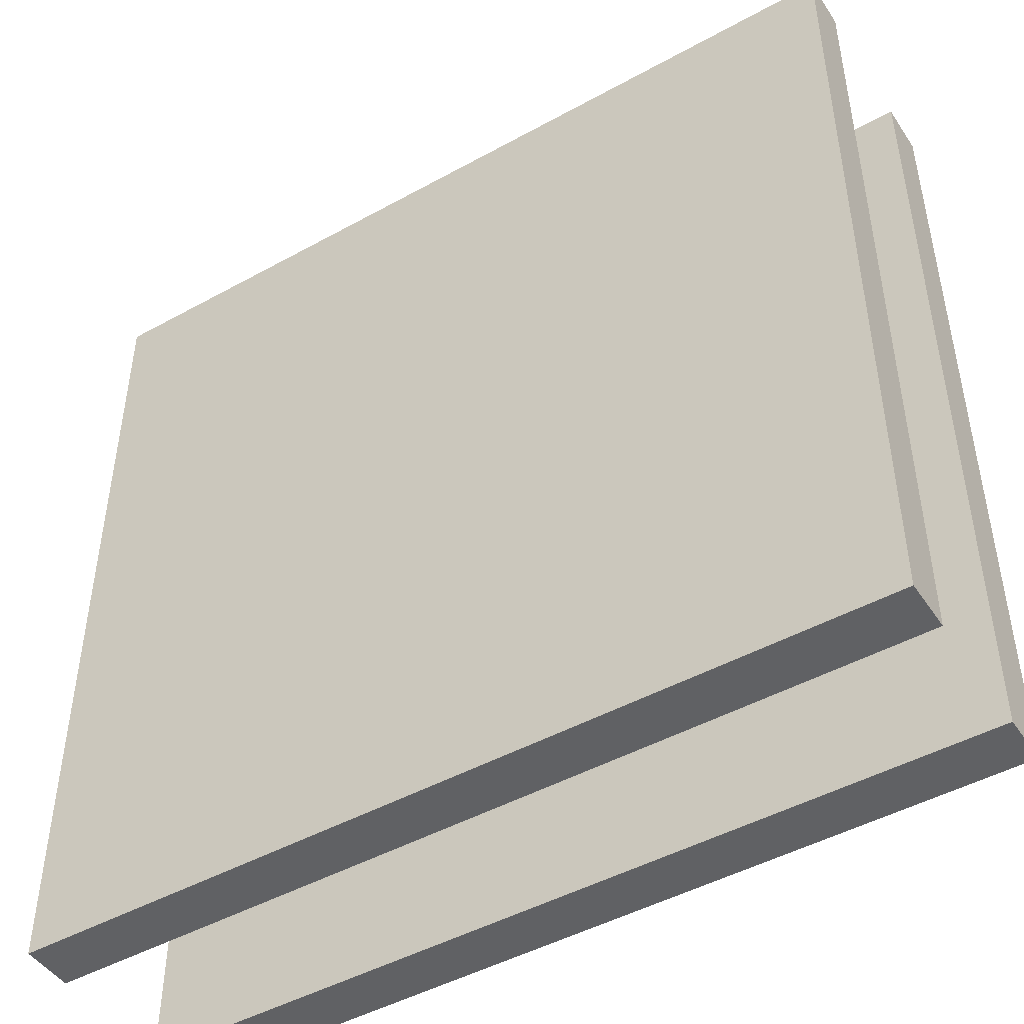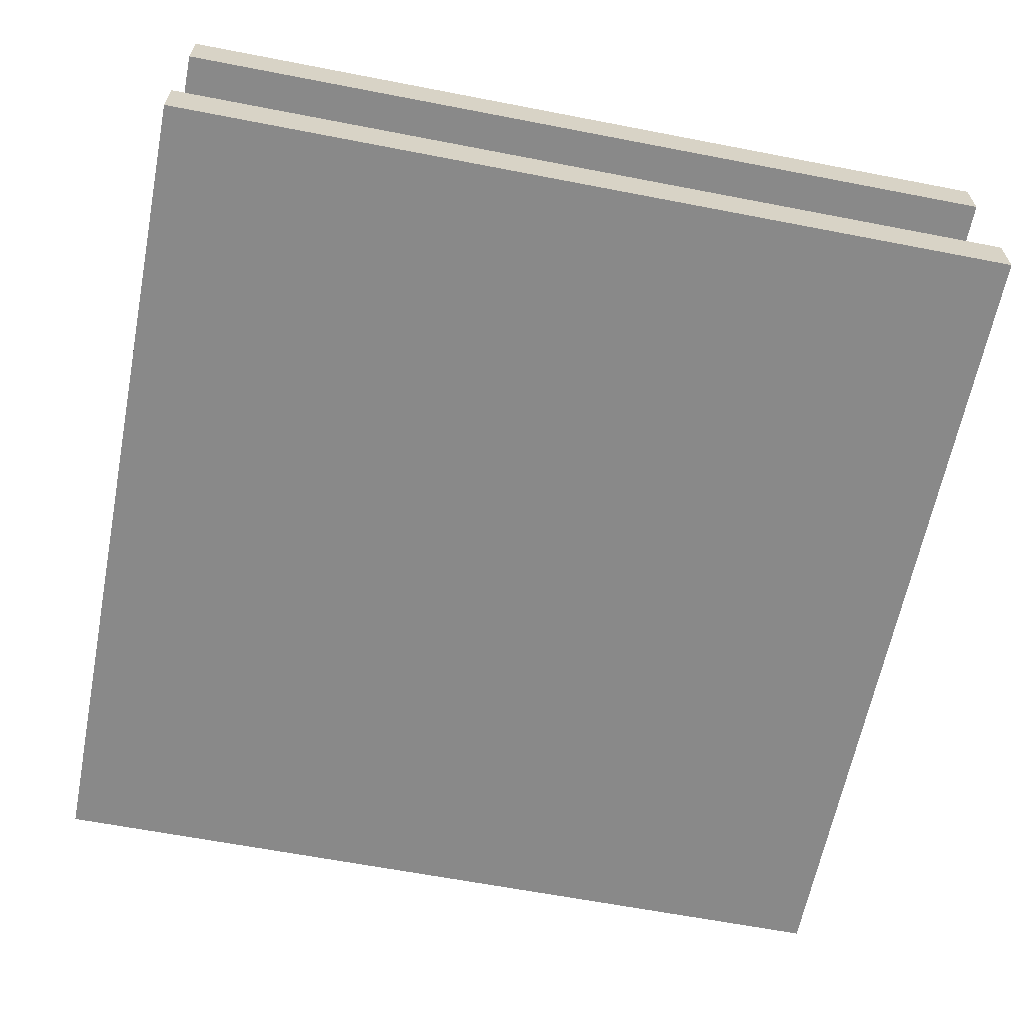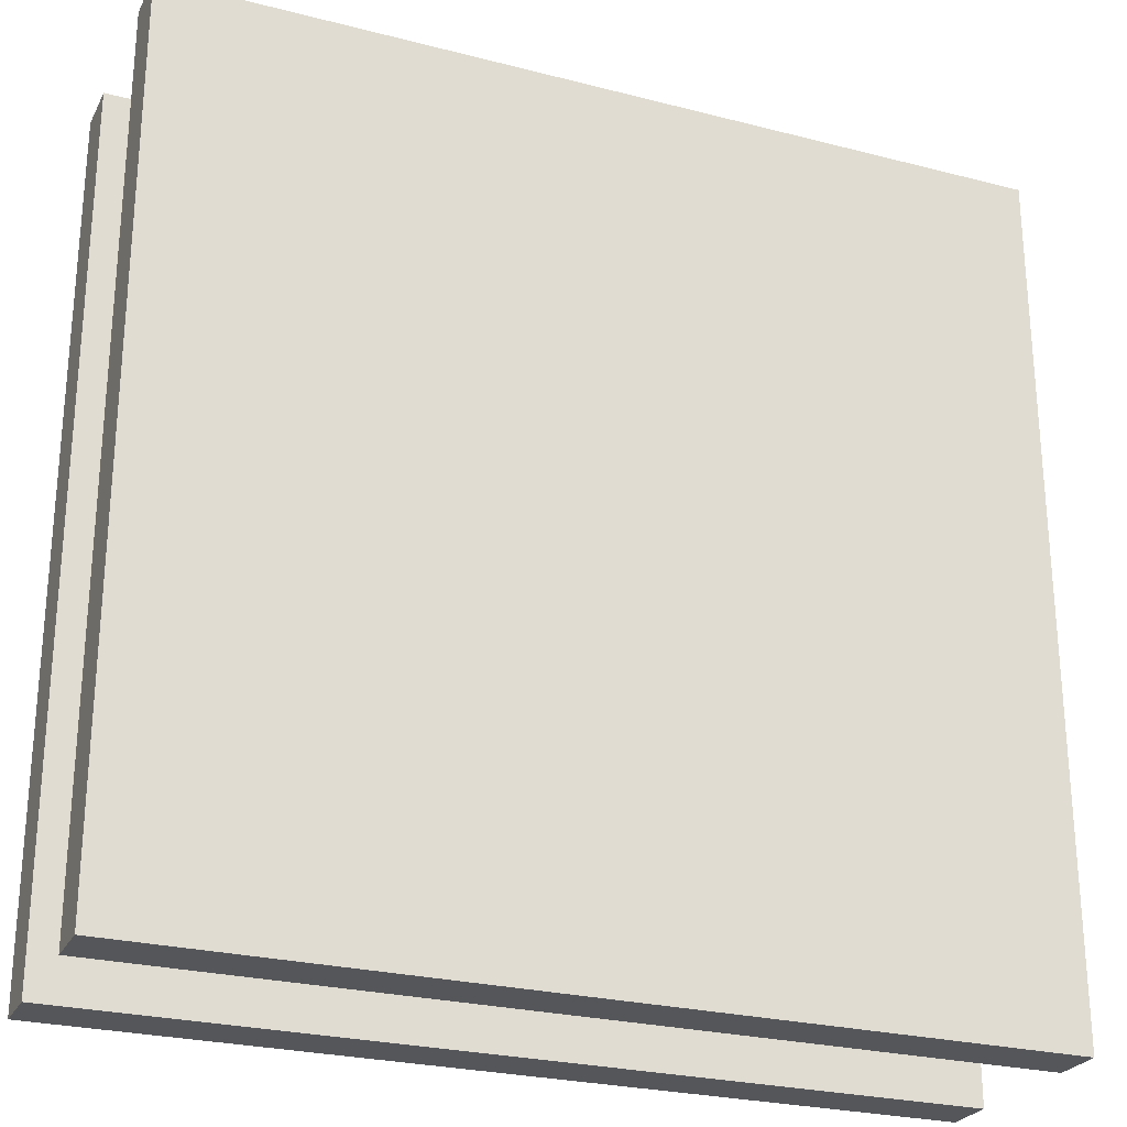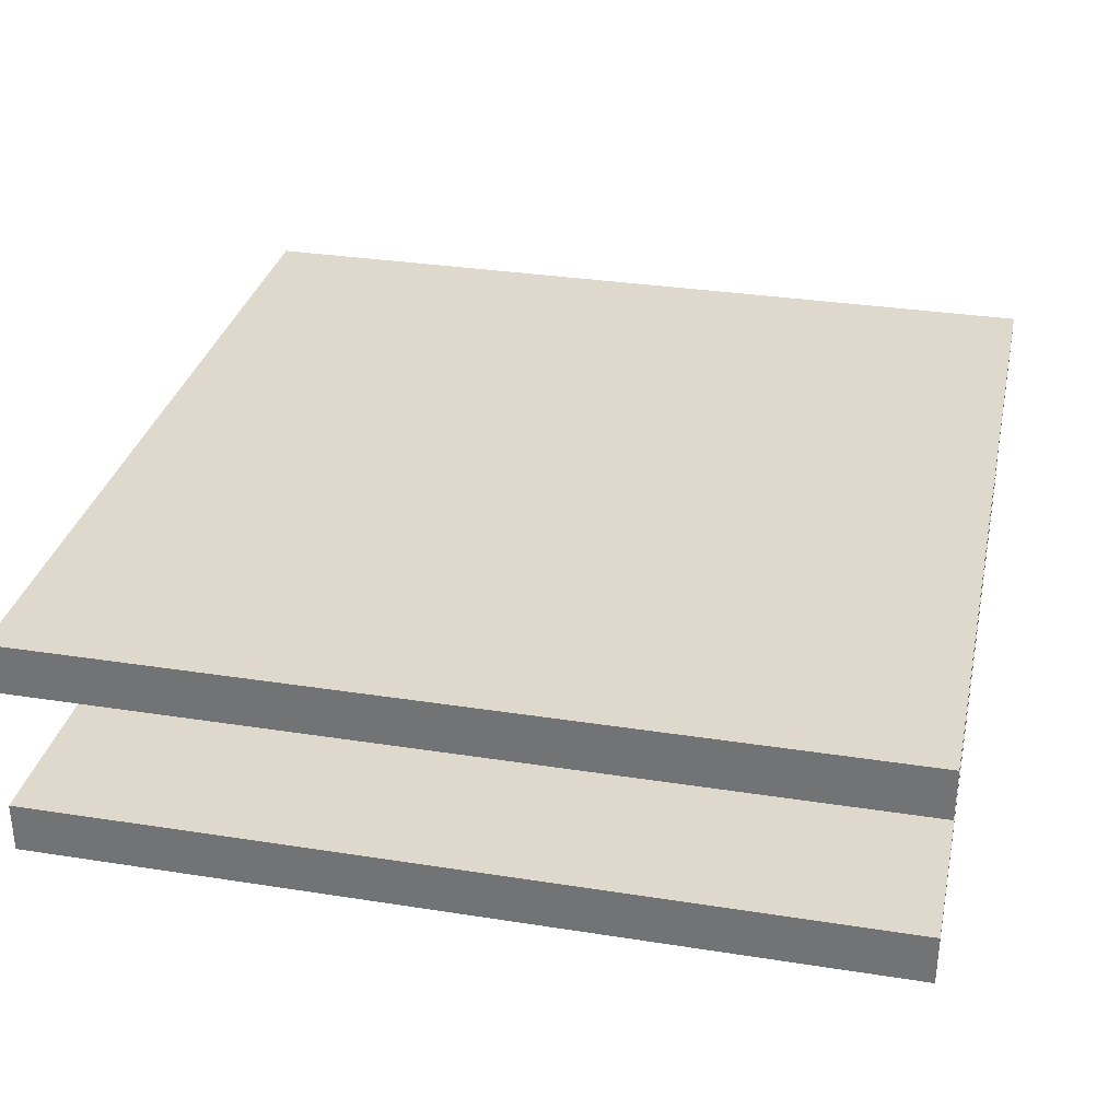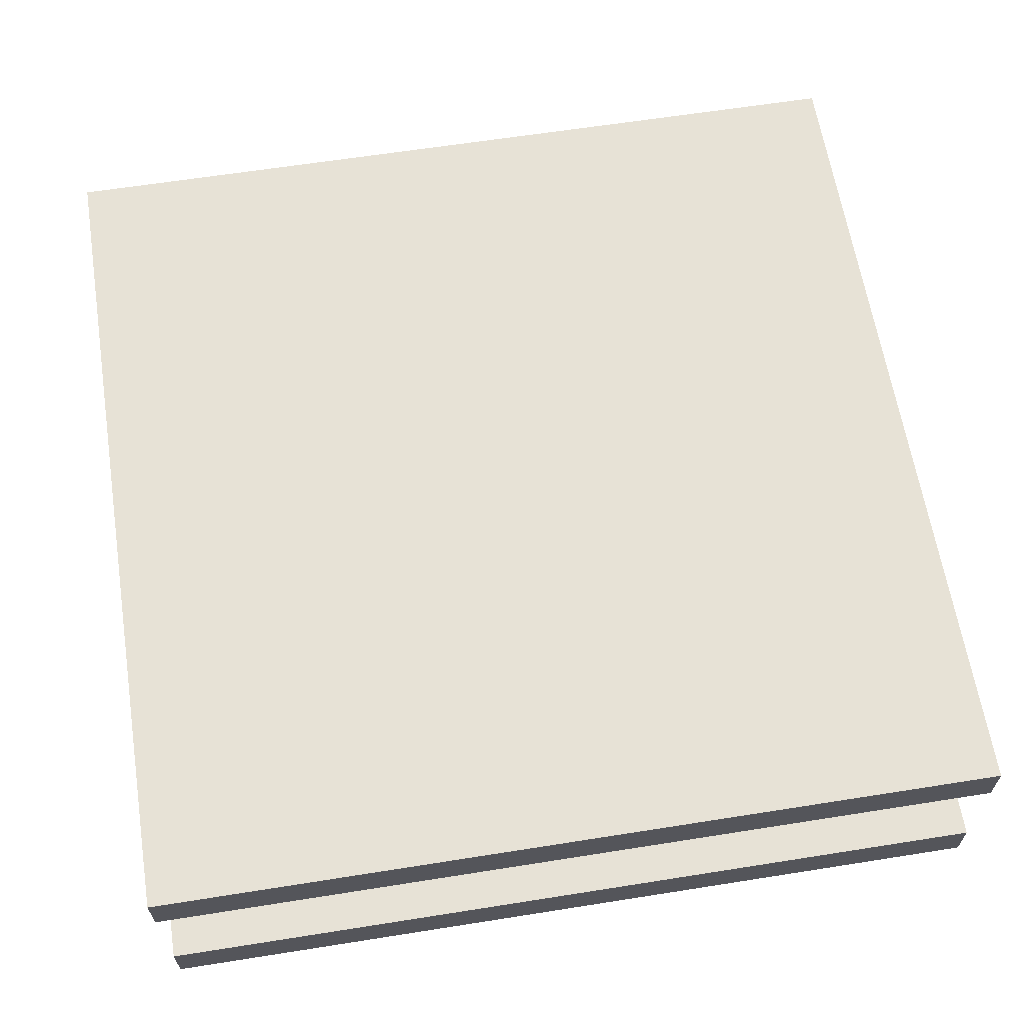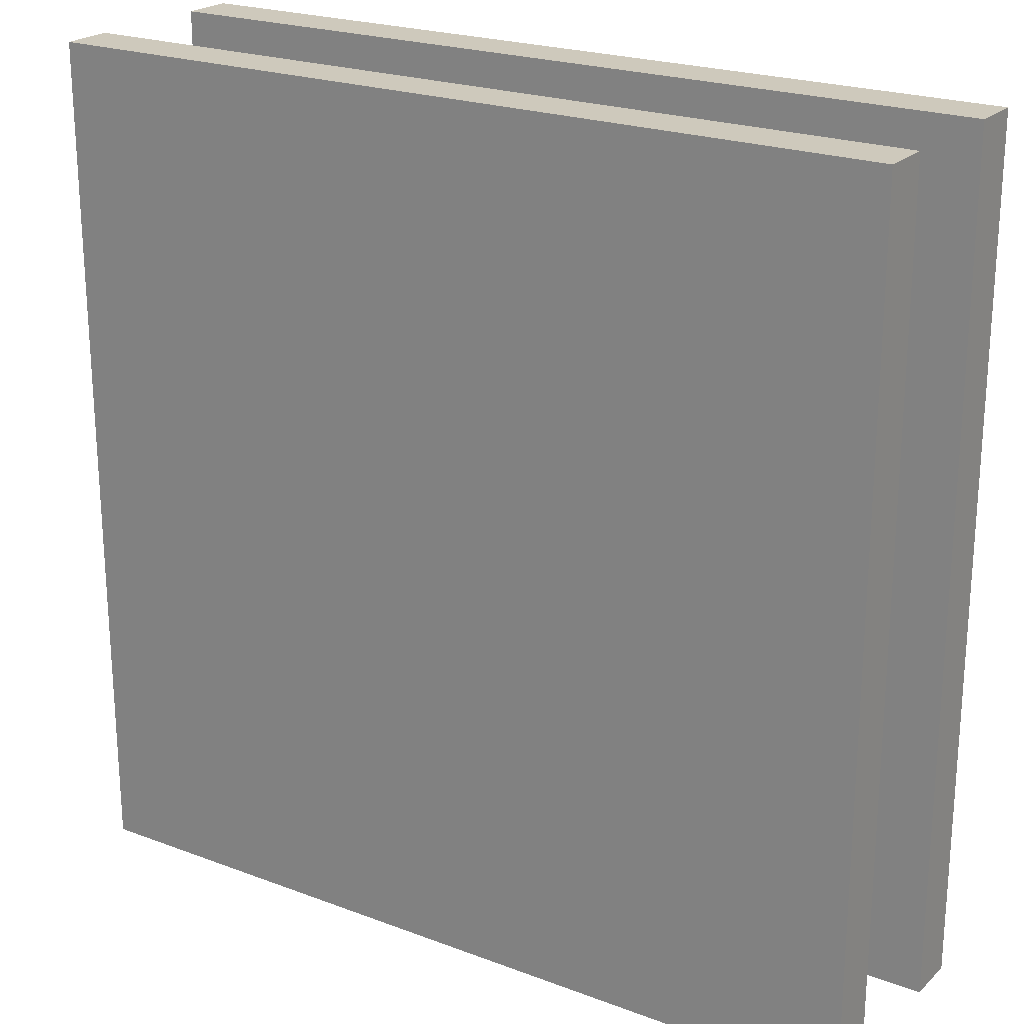
<metadata>
{"format":"obj","ext":"obj","renderer":"f3d","projection":"perspective","resolution":1024,"background":"white","views":[{"elev":-46.9,"azim":-147.9,"up":"+Z"},{"elev":-63.0,"azim":-101.1,"up":"+Y"},{"elev":-25.9,"azim":157.7,"up":"+Z"},{"elev":32.0,"azim":102.4,"up":"+Y"},{"elev":63.1,"azim":-9.1,"up":"+Y"},{"elev":22.4,"azim":33.0,"up":"+Z"}]}
</metadata>
<code>
v -20 4.2 20.01
v -20 5.4 20.01
v 0 4.2 20.01
v 0 5.4 20.01
v 0 4.2 20.01
v 0 5.4 20.01
v 0 4.2 0
v 0 5.4 0
v 0 4.2 0
v 0 5.4 0
v -20 4.2 0
v -20 5.4 0
v -20 4.2 0
v -20 5.4 0
v -20 4.2 20.01
v -20 5.4 20.01
v -20 4.2 20.01
v -20 4.2 0
v 0 4.2 20.01
v 0 4.2 0
v -7.501 4.2 5.607
v -12.5 4.2 5.607
v -12.5 4.2 4.407
v -7.501 4.2 4.407
v -8.101 4.2 15.01
v -8.101 4.2 12.51
v -6.901 4.2 12.51
v -6.901 4.2 15.01
v -15.6 4.2 12.51
v -15.6 4.2 10.01
v -14.4 4.2 10.01
v -14.4 4.2 12.51
v -20 5.4 20.01
v -20 5.4 0
v 0 5.4 20.01
v 0 5.4 0
v -20 0 20.01
v -20 1.2 20.01
v 0 0 20.01
v 0 1.2 20.01
v 0 0 20.01
v 0 1.2 20.01
v 0 0 0
v 0 1.2 0
v 0 0 0
v 0 1.2 0
v -20 0 0
v -20 1.2 0
v -20 0 0
v -20 1.2 0
v -20 0 20.01
v -20 1.2 20.01
v -20 0 20.01
v -20 0 0
v 0 0 20.01
v 0 0 0
v -20 1.2 20.01
v -20 1.2 0
v 0 1.2 20.01
v 0 1.2 0
v -7.501 1.2 5.607
v -12.5 1.2 5.607
v -12.5 1.2 4.407
v -7.501 1.2 4.407
v -8.101 1.2 15.01
v -8.101 1.2 12.51
v -6.901 1.2 12.51
v -6.901 1.2 15.01
v -15.6 1.2 12.51
v -15.6 1.2 10.01
v -14.4 1.2 10.01
v -14.4 1.2 12.51
v -12.5 1.2 5.607
v -12.5 4.2 5.607
v -7.501 1.2 5.607
v -7.501 4.2 5.607
v -12.5 1.2 4.407
v -12.5 4.2 4.407
v -7.501 1.2 4.407
v -7.501 4.2 4.407
v -7.501 1.2 5.607
v -7.501 1.2 4.407
v -7.501 4.2 5.607
v -7.501 4.2 4.407
v -12.5 4.2 5.607
v -12.5 4.2 4.407
v -12.5 1.2 5.607
v -12.5 1.2 4.407
v -8.101 1.2 12.51
v -8.101 4.2 12.51
v -8.101 1.2 15.01
v -8.101 4.2 15.01
v -6.901 1.2 12.51
v -6.901 4.2 12.51
v -6.901 1.2 15.01
v -6.901 4.2 15.01
v -8.101 1.2 15.01
v -6.901 1.2 15.01
v -8.101 4.2 15.01
v -6.901 4.2 15.01
v -8.101 4.2 12.51
v -6.901 4.2 12.51
v -8.101 1.2 12.51
v -6.901 1.2 12.51
v -15.6 1.2 10.01
v -15.6 4.2 10.01
v -15.6 1.2 12.51
v -15.6 4.2 12.51
v -14.4 1.2 10.01
v -14.4 4.2 10.01
v -14.4 1.2 12.51
v -14.4 4.2 12.51
v -15.6 1.2 12.51
v -14.4 1.2 12.51
v -15.6 4.2 12.51
v -14.4 4.2 12.51
v -15.6 4.2 10.01
v -14.4 4.2 10.01
v -15.6 1.2 10.01
v -14.4 1.2 10.01
f 2 1 3 4
f 6 5 7 8
f 10 9 11 12
f 14 13 15 16
f 30 29 17
f 32 17 29
f 32 25 17
f 18 30 17
f 18 22 30
f 31 30 22
f 18 23 22
f 26 31 22
f 24 23 18
f 26 32 31
f 32 26 25
f 25 28 19
f 19 17 25
f 19 28 27
f 20 21 24
f 21 20 27
f 19 27 20
f 27 26 21
f 18 20 24
f 26 22 21
f 34 33 35 36
f 38 37 39 40
f 42 41 43 44
f 46 45 47 48
f 50 49 51 52
f 54 56 55 53
f 70 57 69
f 72 69 57
f 72 57 65
f 58 57 70
f 58 70 62
f 71 62 70
f 58 62 63
f 66 62 71
f 64 58 63
f 66 71 72
f 72 65 66
f 65 59 68
f 59 65 57
f 59 67 68
f 60 64 61
f 61 67 60
f 59 60 67
f 67 61 66
f 58 64 60
f 66 61 62
f 74 73 75 76
f 78 80 79 77
f 82 84 83 81
f 86 88 87 85
f 90 89 91 92
f 94 96 95 93
f 98 100 99 97
f 102 104 103 101
f 106 105 107 108
f 110 112 111 109
f 114 116 115 113
f 118 120 119 117

</code>
